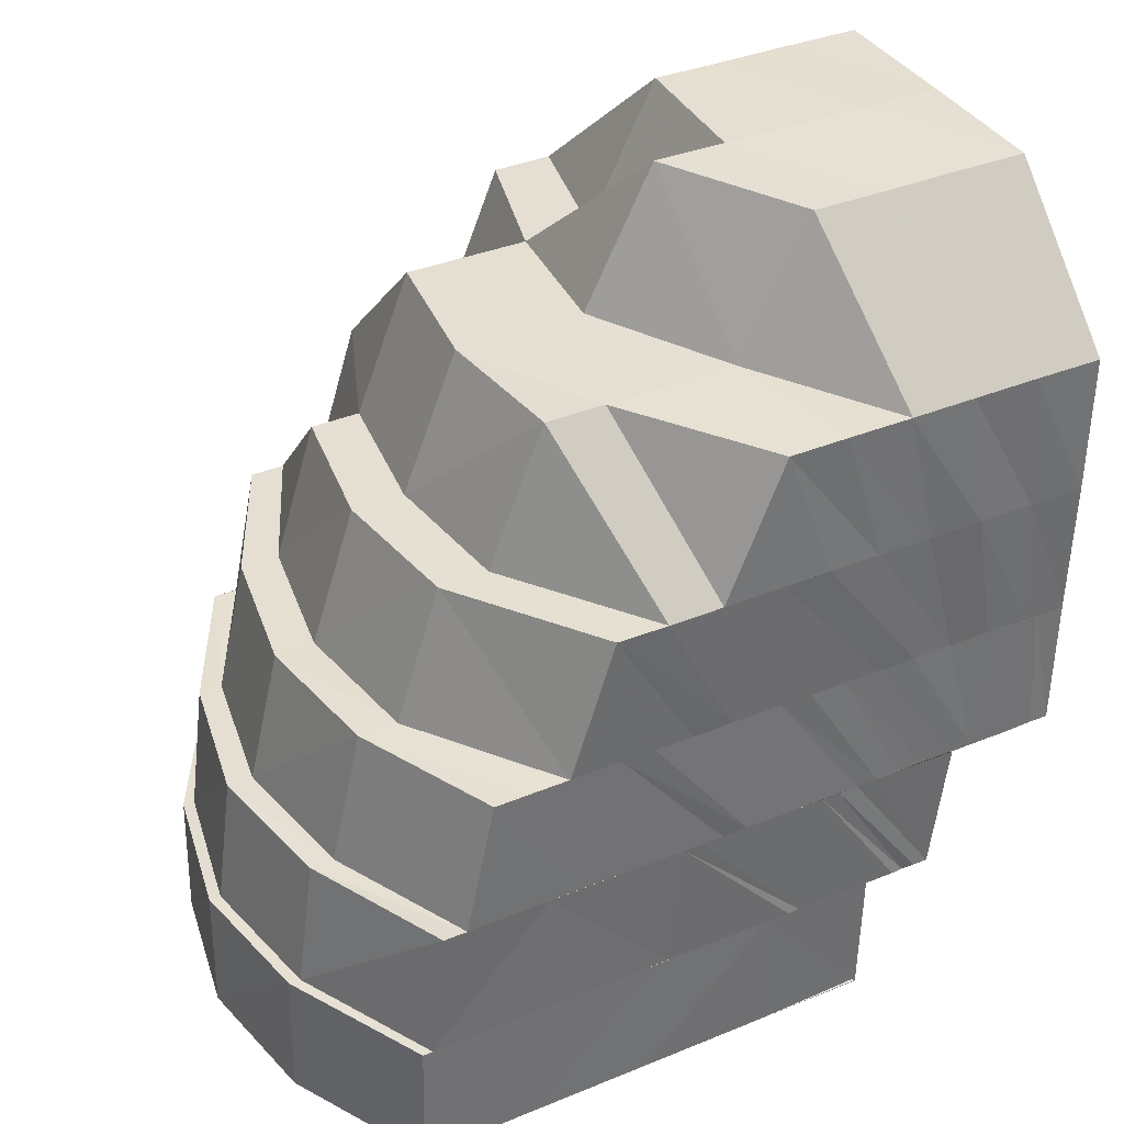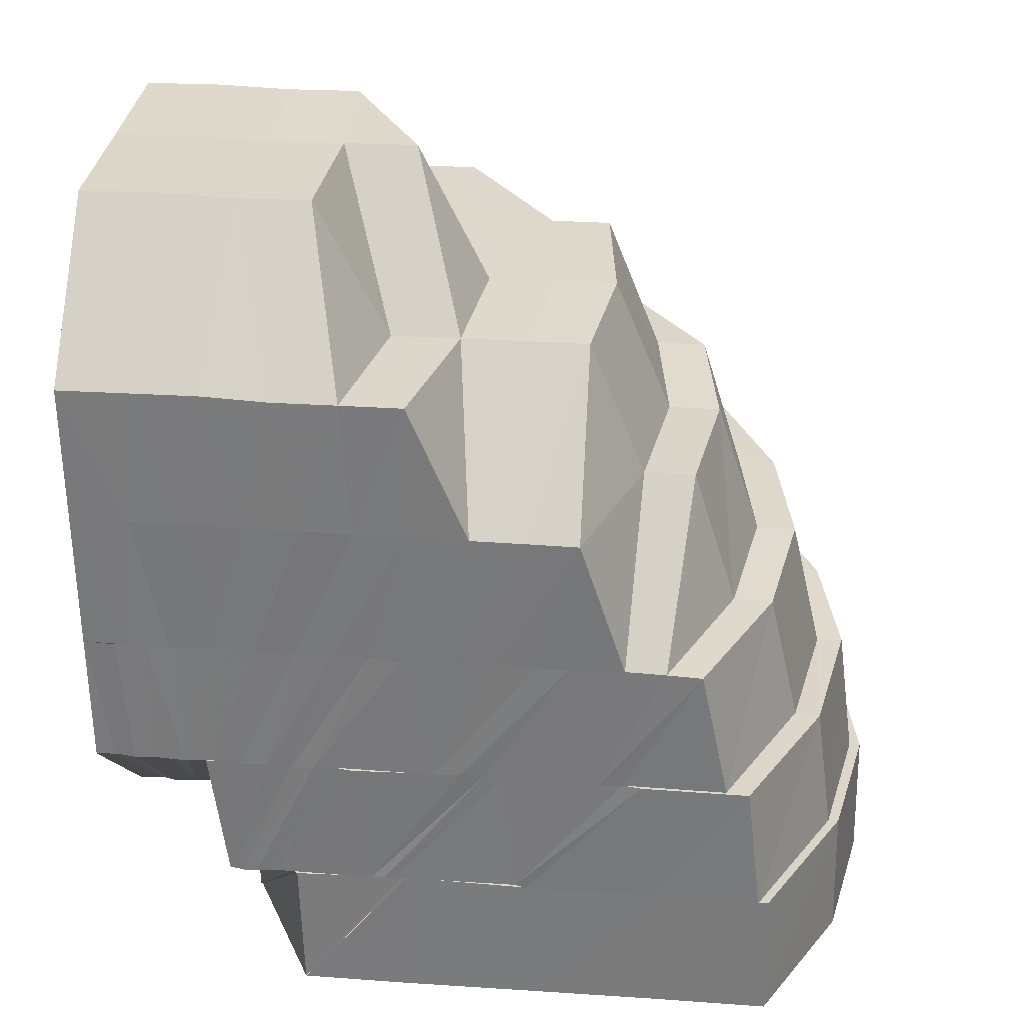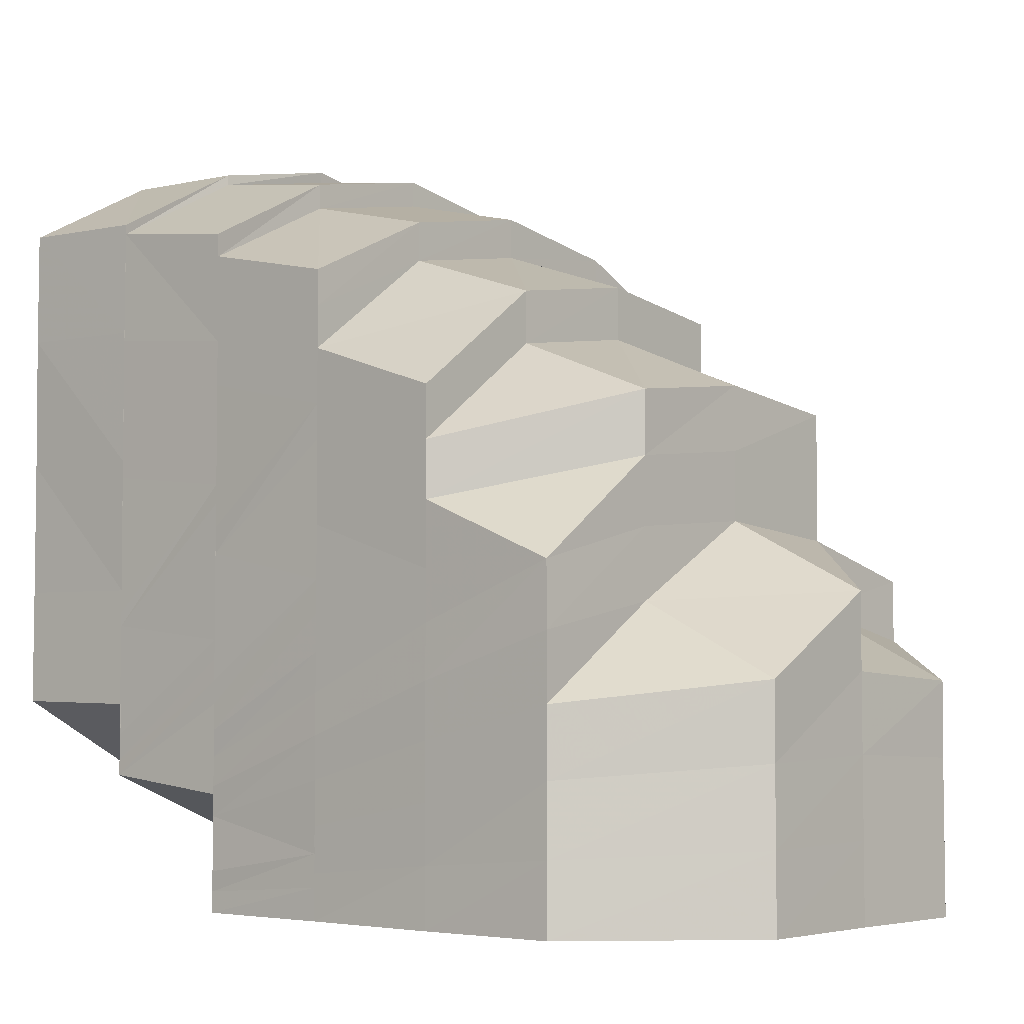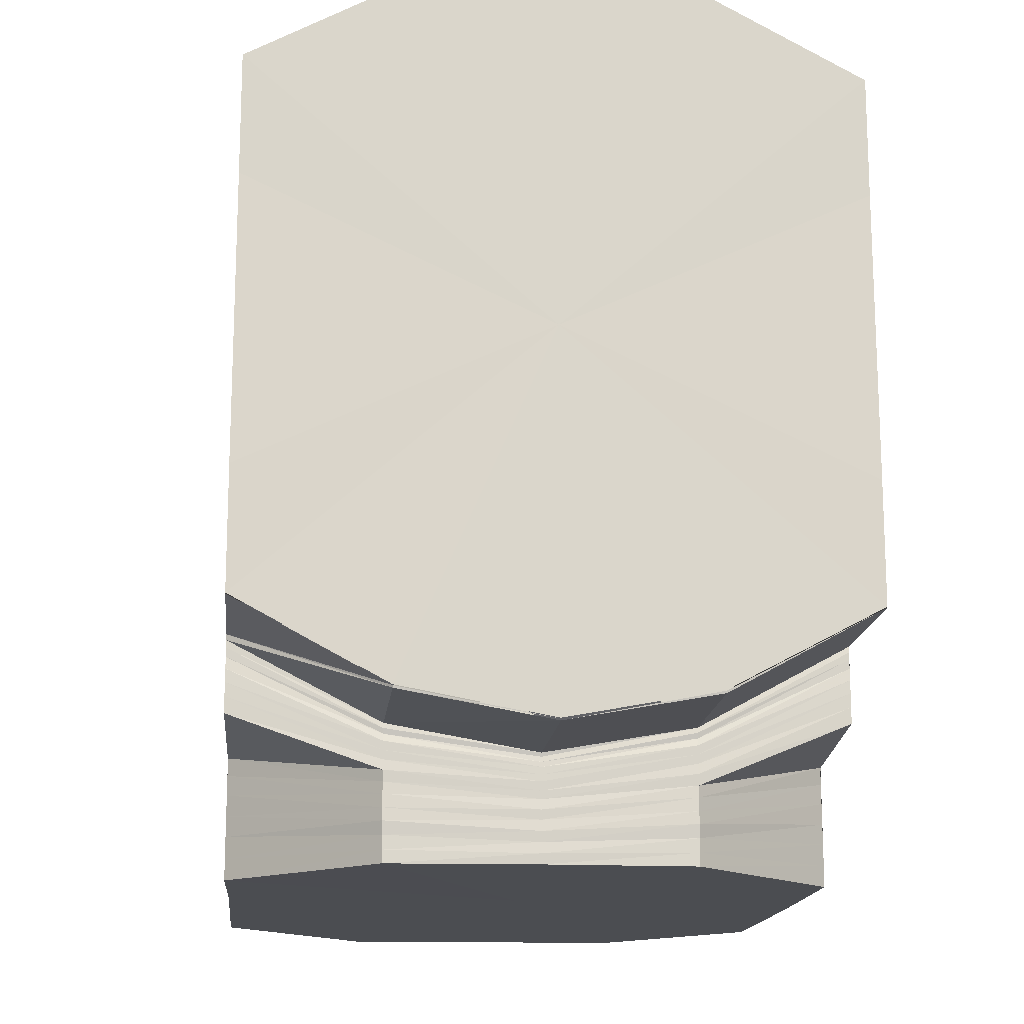
<metadata>
{"format":"obj","ext":"obj","renderer":"f3d","projection":"perspective","resolution":1024,"background":"white","views":[{"elev":37.5,"azim":62.4,"up":"+Y"},{"elev":31.4,"azim":-84.2,"up":"+Y"},{"elev":-4.4,"azim":130.6,"up":"+Z"},{"elev":-15.6,"azim":-5.4,"up":"+Z"}]}
</metadata>
<code>
o 13081
v 2189 1884 7.699
v 2189 1884 7.699
v 2189 1884 7.697
v 2189 1884 7.696
v 2189 1884 7.698
v 2189 1884 7.691
v 2189 1884 7.697
v 2189 1884 7.697
v 2189 1884 7.697
v 2189 1884 7.692
v 2189 1884 7.696
v 2189 1884 7.691
v 2189 1884 7.691
v 2189 1884 7.684
v 2189 1884 7.692
v 2189 1884 7.691
v 2189 1884 7.683
v 2189 1884 7.684
v 2189 1884 7.674
v 2189 1884 7.683
v 2189 1884 7.692
v 2189 1884 7.684
v 2189 1884 7.674
v 2189 1884 7.674
v 2189 1884 7.665
v 2189 1884 7.674
v 2189 1884 7.684
v 2189 1884 7.674
v 2189 1884 7.665
v 2189 1884 7.657
v 2189 1884 7.665
v 2189 1884 7.665
v 2189 1884 7.674
v 2189 1884 7.665
v 2189 1884 7.657
v 2189 1884 7.657
v 2189 1884 7.656
v 2189 1884 7.651
v 2189 1884 7.649
v 2189 1884 7.649
v 2189 1884 7.664
v 2189 1884 7.657
v 2189 1884 7.656
v 2189 1884 7.651
v 2189 1884 7.651
v 2189 1884 7.649
v 2189 1884 7.656
v 2189 1884 7.656
v 2189 1884 7.651
v 2189 1884 7.649
v 2189 1884 7.649
v 2189 1884 7.651
v 2189 1884 7.651
v 2189 1884 7.651
v 2189 1884 7.651
v 2189 1884 7.656
v 2189 1884 7.656
v 2189 1884 7.651
v 2189 1884 7.656
v 2189 1884 7.651
v 2189 1884 7.649
v 2189 1884 7.655
v 2189 1884 7.65
v 2189 1884 7.662
v 2189 1884 7.661
v 2189 1884 7.654
v 2189 1884 7.655
v 2189 1884 7.669
v 2189 1884 7.66
v 2189 1884 7.653
v 2189 1884 7.654
v 2189 1884 7.67
v 2189 1884 7.663
v 2189 1884 7.672
v 2189 1884 7.664
v 2189 1884 7.673
v 2189 1884 7.68
v 2189 1884 7.677
v 2189 1884 7.679
v 2189 1884 7.674
v 2189 1884 7.683
v 2189 1884 7.667
v 2189 1884 7.686
v 2189 1884 7.683
v 2189 1884 7.686
v 2189 1884 7.682
v 2189 1884 7.674
v 2189 1884 7.688
v 2189 1884 7.683
v 2189 1884 7.689
v 2189 1884 7.691
v 2189 1884 7.695
v 2189 1884 7.689
v 2189 1884 7.693
v 2189 1884 7.696
v 2189 1884 7.696
v 2189 1884 7.697
v 2189 1884 7.691
v 2189 1884 7.695
v 2189 1884 7.698
v 2189 1884 7.699
v 2189 1884 7.689
v 2189 1884 7.696
v 2189 1884 7.697
v 2189 1884 7.691
v 2189 1884 7.691
v 2189 1884 7.682
v 2189 1884 7.689
v 2189 1884 7.683
v 2189 1884 7.673
v 2189 1884 7.672
v 2189 1884 7.663
v 2189 1884 7.662
v 2189 1884 7.67
v 2189 1884 7.661
v 2189 1884 7.691
v 2189 1884 7.696
v 2189 1884 7.654
v 2189 1884 7.654
v 2189 1884 7.653
v 2189 1884 7.695
v 2189 1884 7.698
v 2189 1884 7.696
v 2189 1884 7.696
v 2189 1884 7.695
v 2189 1884 7.691
v 2189 1884 7.652
v 2189 1884 7.66
v 2189 1884 7.653
v 2189 1884 7.651
v 2189 1884 7.658
v 2189 1884 7.652
v 2189 1884 7.665
v 2189 1884 7.667
v 2189 1884 7.674
v 2189 1884 7.677
v 2189 1884 7.669
v 2189 1884 7.679
v 2189 1884 7.686
v 2189 1884 7.688
v 2189 1884 7.656
v 2189 1884 7.651
v 2189 1884 7.662
v 2189 1884 7.65
v 2189 1884 7.655
v 2189 1884 7.66
v 2189 1884 7.653
v 2189 1884 7.647
v 2189 1884 7.651
v 2189 1884 7.657
v 2189 1884 7.651
v 2189 1884 7.665
v 2189 1884 7.668
v 2189 1884 7.674
v 2189 1884 7.677
v 2189 1884 7.674
v 2189 1884 7.662
v 2189 1884 7.671
v 2189 1884 7.677
v 2189 1884 7.68
v 2189 1884 7.654
v 2189 1884 7.649
v 2189 1884 7.684
v 2189 1884 7.681
v 2189 1884 7.688
v 2189 1884 7.683
v 2189 1884 7.677
v 2189 1884 7.674
v 2189 1884 7.69
v 2189 1884 7.689
v 2189 1884 7.693
v 2189 1884 7.689
v 2189 1884 7.695
v 2189 1884 7.696
v 2189 1884 7.692
v 2189 1884 7.694
v 2189 1884 7.695
v 2189 1884 7.689
v 2189 1884 7.69
v 2189 1884 7.688
v 2189 1884 7.683
v 2189 1884 7.686
v 2189 1884 7.686
v 2189 1884 7.684
v 2189 1884 7.68
v 2189 1884 7.682
v 2189 1884 7.681
v 2189 1884 7.677
v 2189 1884 7.67
v 2189 1884 7.678
v 2189 1884 7.673
v 2189 1884 7.665
v 2189 1884 7.658
v 2189 1884 7.668
v 2189 1884 7.661
v 2189 1884 7.665
v 2189 1884 7.651
v 2189 1884 7.647
v 2189 1884 7.654
v 2189 1884 7.656
v 2189 1884 7.661
v 2189 1884 7.648
v 2189 1884 7.645
v 2189 1884 7.65
v 2189 1884 7.645
v 2189 1884 7.656
v 2189 1884 7.646
v 2189 1884 7.642
v 2189 1884 7.652
v 2189 1884 7.658
v 2189 1884 7.644
v 2189 1884 7.644
v 2189 1884 7.642
v 2189 1884 7.663
v 2189 1884 7.643
v 2189 1884 7.642
v 2189 1884 7.644
v 2189 1884 7.646
v 2189 1884 7.645
v 2189 1884 7.648
v 2189 1884 7.643
v 2189 1884 7.642
v 2189 1884 7.644
v 2189 1884 7.646
v 2189 1884 7.649
v 2189 1884 7.644
v 2189 1884 7.643
v 2189 1884 7.642
v 2189 1884 7.644
v 2189 1884 7.647
v 2189 1884 7.647
v 2189 1884 7.645
v 2189 1884 7.646
v 2189 1884 7.646
v 2189 1884 7.645
v 2189 1884 7.646
v 2189 1884 7.647
v 2189 1884 7.648
v 2189 1884 7.649
v 2189 1884 7.646
v 2189 1884 7.647
v 2189 1884 7.65
v 2189 1884 7.651
v 2189 1884 7.648
v 2189 1884 7.648
v 2189 1884 7.645
v 2189 1884 7.647
v 2189 1884 7.649
v 2189 1884 7.644
v 2189 1884 7.648
v 2189 1884 7.644
v 2189 1884 7.642
v 2189 1884 7.642
v 2189 1884 7.651
v 2189 1884 7.651
v 2189 1884 7.654
v 2189 1884 7.653
v 2189 1884 7.65
v 2189 1884 7.657
v 2189 1884 7.654
v 2189 1884 7.658
v 2189 1884 7.655
v 2189 1884 7.651
v 2189 1884 7.656
v 2189 1884 7.66
v 2189 1884 7.662
v 2189 1884 7.665
v 2189 1884 7.661
v 2189 1884 7.661
v 2189 1884 7.651
v 2189 1884 7.652
v 2189 1884 7.656
v 2189 1884 7.658
v 2189 1884 7.652
v 2189 1884 7.653
v 2189 1884 7.663
v 2189 1884 7.661
v 2189 1884 7.665
v 2189 1884 7.653
v 2189 1884 7.659
v 2189 1884 7.664
v 2189 1884 7.648
v 2189 1884 7.653
v 2189 1884 7.647
v 2189 1884 7.648
v 2189 1884 7.642
v 2189 1884 7.642
v 2189 1884 7.642
v 2189 1884 7.661
v 2189 1884 7.656
v 2189 1884 7.665
v 2189 1884 7.669
v 2189 1884 7.674
v 2189 1884 7.668
v 2189 1884 7.665
v 2189 1884 7.673
v 2189 1884 7.677
v 2189 1884 7.67
v 2189 1884 7.665
v 2189 1884 7.668
v 2189 1884 7.662
v 2189 1884 7.674
v 2189 1884 7.671
v 2189 1884 7.677
v 2189 1884 7.665
v 2189 1884 7.658
v 2189 1884 7.653
v 2189 1884 7.652
v 2189 1884 7.649
v 2189 1884 7.65
v 2189 1884 7.649
v 2189 1884 7.653
v 2189 1884 7.652
v 2189 1884 7.651
v 2189 1884 7.648
v 2189 1884 7.654
v 2189 1884 7.655
v 2189 1884 7.648
v 2189 1884 7.648
v 2189 1884 7.649
v 2189 1884 7.649
v 2189 1884 7.651
v 2189 1884 7.656
v 2189 1884 7.656
v 2189 1884 7.651
v 2189 1884 7.651
v 2189 1884 7.656
v 2189 1884 7.65
v 2189 1884 7.655
v 2189 1884 7.65
v 2189 1884 7.649
v 2189 1884 7.653
v 2189 1884 7.654
v 2189 1884 7.647
v 2189 1884 7.649
v 2189 1884 7.652
v 2189 1884 7.647
v 2189 1884 7.648
v 2189 1884 7.651
v 2189 1884 7.647
v 2189 1884 7.699
v 2189 1884 7.697
v 2189 1884 7.697
v 2189 1884 7.691
v 2189 1884 7.692
v 2189 1884 7.697
v 2189 1884 7.699
v 2189 1884 7.691
v 2189 1884 7.697
v 2189 1884 7.649
v 2189 1884 7.651
v 2189 1884 7.651
v 2189 1884 7.651
v 2189 1884 7.657
v 2189 1884 7.648
v 2189 1884 7.642
v 2189 1884 7.642
v 2189 1884 7.642
v 2189 1884 7.642
v 2189 1884 7.647
v 2189 1884 7.642
v 2189 1884 7.642
v 2189 1884 7.642
v 2189 1884 7.646
v 2189 1884 7.642
v 2189 1884 7.645
v 2189 1884 7.642
v 2189 1884 7.642
v 2189 1884 7.642
v 2189 1884 7.642
v 2189 1884 7.642
v 2189 1884 7.642
v 2189 1884 7.642
v 2189 1884 7.642
v 2189 1884 7.642
v 2189 1884 7.642
v 2189 1884 7.642
v 2189 1884 7.699
v 2189 1884 7.697
v 2189 1884 7.674
v 2189 1884 7.692
v 2189 1884 7.697
v 2189 1884 7.684
v 2189 1884 7.692
v 2189 1884 7.674
v 2189 1884 7.684
v 2189 1884 7.665
v 2189 1884 7.657
v 2189 1884 7.674
v 2189 1884 7.665
v 2189 1884 7.657
v 2189 1884 7.651
v 2189 1884 7.657
v 2189 1884 7.649
v 2189 1884 7.651
v 2189 1884 7.657
f 1 2 3
f 4 5 2
f 6 4 7
f 8 7 1
f 3 9 10
f 5 11 9
f 11 12 13
f 10 13 14
f 15 16 8
f 13 17 18
f 14 17 19
f 20 16 21
f 22 20 15
f 17 23 24
f 19 23 25
f 26 20 27
f 28 26 22
f 25 29 30
f 23 29 31
f 32 26 33
f 34 32 28
f 35 32 34
f 36 37 32
f 38 37 35
f 39 40 38
f 29 41 42
f 41 43 42
f 42 43 44
f 43 45 44
f 44 45 46
f 43 47 45
f 48 49 45
f 49 50 51
f 45 52 51
f 50 53 54
f 54 55 56
f 57 58 52
f 59 57 60
f 60 58 61
f 57 62 58
f 62 63 58
f 64 65 62
f 65 66 67
f 68 65 64
f 69 70 66
f 65 69 71
f 72 68 64
f 72 64 73
f 74 72 73
f 74 73 75
f 76 74 75
f 77 74 76
f 78 68 72
f 79 78 72
f 78 80 68
f 81 78 79
f 80 82 68
f 83 84 79
f 85 79 77
f 86 77 76
f 86 76 87
f 88 85 77
f 89 86 87
f 90 86 89
f 91 90 89
f 92 93 91
f 94 88 90
f 95 92 96
f 97 96 98
f 99 95 100
f 101 100 97
f 102 99 103
f 104 103 101
f 105 106 104
f 107 108 106
f 109 107 106
f 110 107 109
f 110 111 107
f 112 111 110
f 112 113 111
f 113 114 111
f 113 115 114
f 116 108 117
f 118 115 113
f 119 120 115
f 117 121 122
f 122 123 124
f 124 125 126
f 120 127 128
f 129 128 115
f 127 130 131
f 132 131 128
f 131 133 134
f 134 133 135
f 134 135 136
f 137 134 136
f 137 136 138
f 138 136 139
f 138 139 140
f 131 141 133
f 142 141 131
f 141 143 133
f 142 144 141
f 141 145 143
f 145 146 143
f 145 147 146
f 148 144 149
f 147 150 146
f 147 151 150
f 146 150 152
f 146 152 153
f 153 154 155
f 153 152 156
f 150 157 152
f 158 153 159
f 158 159 160
f 151 161 150
f 150 161 157
f 151 162 161
f 160 159 163
f 159 164 163
f 160 163 165
f 166 160 165
f 167 168 164
f 166 165 169
f 139 166 169
f 165 163 170
f 139 169 171
f 140 139 171
f 140 171 121
f 172 140 173
f 173 171 174
f 169 165 175
f 165 170 175
f 171 169 176
f 169 175 176
f 171 176 123
f 174 176 177
f 176 175 94
f 177 94 178
f 176 94 125
f 175 179 94
f 175 170 179
f 94 179 88
f 179 85 88
f 179 180 85
f 170 180 179
f 180 181 182
f 170 183 180
f 163 183 170
f 163 164 183
f 183 184 180
f 180 184 81
f 184 185 81
f 183 186 184
f 164 186 183
f 184 187 185
f 186 187 184
f 164 188 186
f 156 188 164
f 156 189 188
f 188 190 186
f 186 190 187
f 189 191 188
f 188 191 190
f 189 192 191
f 157 192 189
f 157 193 192
f 192 194 191
f 161 193 157
f 193 195 196
f 161 197 193
f 162 197 161
f 162 198 197
f 197 199 193
f 199 200 195
f 193 199 201
f 197 202 199
f 203 198 162
f 202 204 199
f 202 205 204
f 199 204 206
f 205 207 204
f 205 208 207
f 204 209 206
f 204 207 209
f 206 209 210
f 203 211 198
f 211 212 198
f 211 213 212
f 206 210 214
f 215 211 203
f 215 216 211
f 217 215 203
f 217 203 218
f 219 217 218
f 219 218 220
f 221 215 217
f 221 222 215
f 223 217 219
f 223 221 217
f 224 219 220
f 224 220 225
f 226 223 219
f 226 219 224
f 227 221 223
f 227 228 221
f 229 223 226
f 229 227 223
f 230 224 225
f 230 225 144
f 231 230 144
f 232 224 230
f 232 226 224
f 233 230 231
f 233 232 230
f 234 233 231
f 235 226 232
f 235 229 226
f 236 232 233
f 236 235 232
f 237 236 233
f 237 233 234
f 238 236 237
f 239 238 237
f 238 240 236
f 240 235 236
f 239 237 241
f 241 237 234
f 242 239 241
f 243 242 244
f 242 241 245
f 240 246 235
f 246 229 235
f 247 246 240
f 248 247 240
f 247 249 246
f 250 247 248
f 249 251 246
f 246 251 229
f 249 252 251
f 251 227 229
f 251 253 227
f 254 250 248
f 254 248 255
f 256 254 255
f 256 255 257
f 258 250 254
f 259 256 257
f 260 254 256
f 260 258 254
f 261 260 256
f 261 256 259
f 259 257 262
f 262 242 263
f 264 262 263
f 265 259 262
f 265 262 264
f 266 261 259
f 266 259 265
f 267 268 266
f 269 261 266
f 264 270 271
f 269 272 261
f 272 260 261
f 273 272 269
f 272 274 260
f 274 258 260
f 275 274 272
f 273 275 272
f 276 273 269
f 276 277 278
f 279 275 273
f 280 273 276
f 280 279 273
f 281 280 276
f 279 282 275
f 210 280 281
f 283 279 280
f 210 283 280
f 209 283 210
f 214 210 281
f 209 284 283
f 283 285 279
f 285 282 279
f 284 285 283
f 285 286 282
f 284 287 285
f 207 284 209
f 207 288 284
f 289 290 214
f 291 289 194
f 201 214 194
f 194 214 292
f 214 281 292
f 194 292 293
f 191 194 293
f 191 293 190
f 292 281 294
f 281 276 294
f 294 276 295
f 292 294 296
f 293 292 296
f 190 293 297
f 293 296 297
f 190 297 187
f 294 295 298
f 296 294 298
f 298 295 299
f 295 266 299
f 299 266 265
f 298 299 300
f 299 265 301
f 300 299 301
f 301 265 264
f 302 298 300
f 296 298 302
f 297 296 302
f 302 300 303
f 297 302 304
f 304 302 303
f 187 297 304
f 187 304 185
f 185 304 80
f 304 303 80
f 80 303 82
f 303 305 82
f 82 305 69
f 305 306 69
f 305 301 306
f 69 306 307
f 301 264 306
f 306 264 308
f 306 271 70
f 307 309 310
f 308 311 309
f 312 313 309
f 313 314 311
f 314 315 311
f 316 312 310
f 317 316 63
f 71 310 63
f 309 311 318
f 310 309 319
f 309 318 319
f 63 310 320
f 310 319 320
f 63 320 321
f 58 63 321
f 58 321 40
f 61 321 322
f 322 323 324
f 321 320 325
f 321 325 326
f 326 325 323
f 325 327 323
f 320 328 325
f 325 328 327
f 320 319 328
f 328 329 327
f 319 330 328
f 328 330 329
f 330 118 329
f 319 318 330
f 330 331 118
f 318 331 330
f 331 332 333
f 318 334 331
f 311 334 318
f 311 245 334
f 334 335 331
f 331 335 129
f 335 336 332
f 245 337 334
f 334 337 335
f 245 241 337
f 241 234 337
f 337 338 335
f 337 234 338
f 335 338 132
f 234 231 338
f 338 339 336
f 338 340 339
f 341 342 343
f 342 344 345
f 346 341 347
f 348 346 349
f 350 351 352
f 352 353 354
f 282 355 275
f 282 356 355
f 275 355 274
f 357 358 282
f 358 359 355
f 355 360 274
f 355 361 360
f 274 360 258
f 359 362 360
f 358 359 363
f 359 362 363
f 357 358 363
f 360 364 258
f 360 365 364
f 258 364 250
f 364 366 250
f 364 367 366
f 362 368 364
f 362 368 363
f 368 369 366
f 368 369 363
f 369 370 251
f 369 370 363
f 370 371 227
f 370 371 363
f 371 372 221
f 371 372 363
f 372 373 215
f 372 373 363
f 373 374 211
f 373 374 363
f 374 375 363
f 374 375 212
f 375 376 363
f 375 376 207
f 376 377 363
f 376 377 284
f 377 357 363
f 377 357 285
f 378 379 380
f 379 381 380
f 382 378 380
f 381 383 380
f 384 382 380
f 383 385 380
f 386 384 380
f 385 387 380
f 387 388 380
f 389 386 380
f 390 389 380
f 391 390 380
f 392 393 380
f 394 392 380
f 395 394 380
f 396 395 380

</code>
